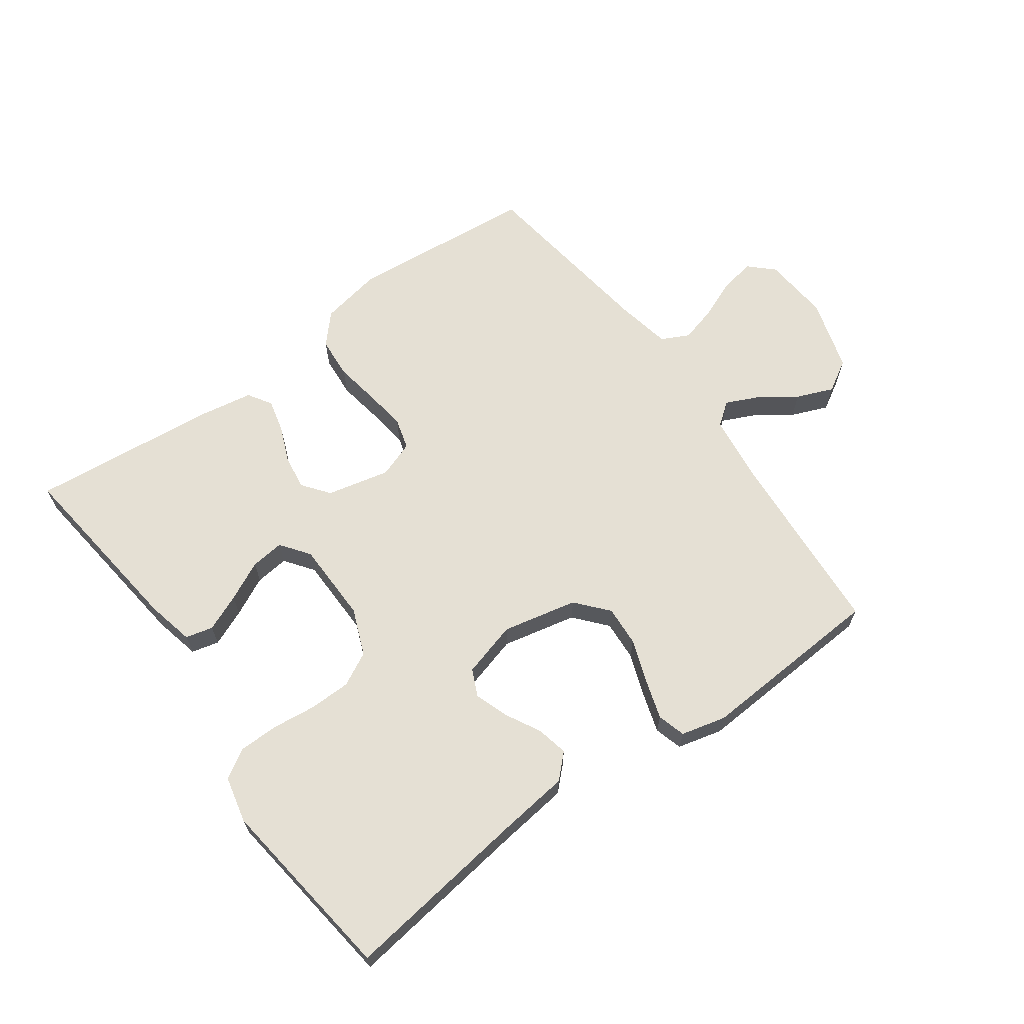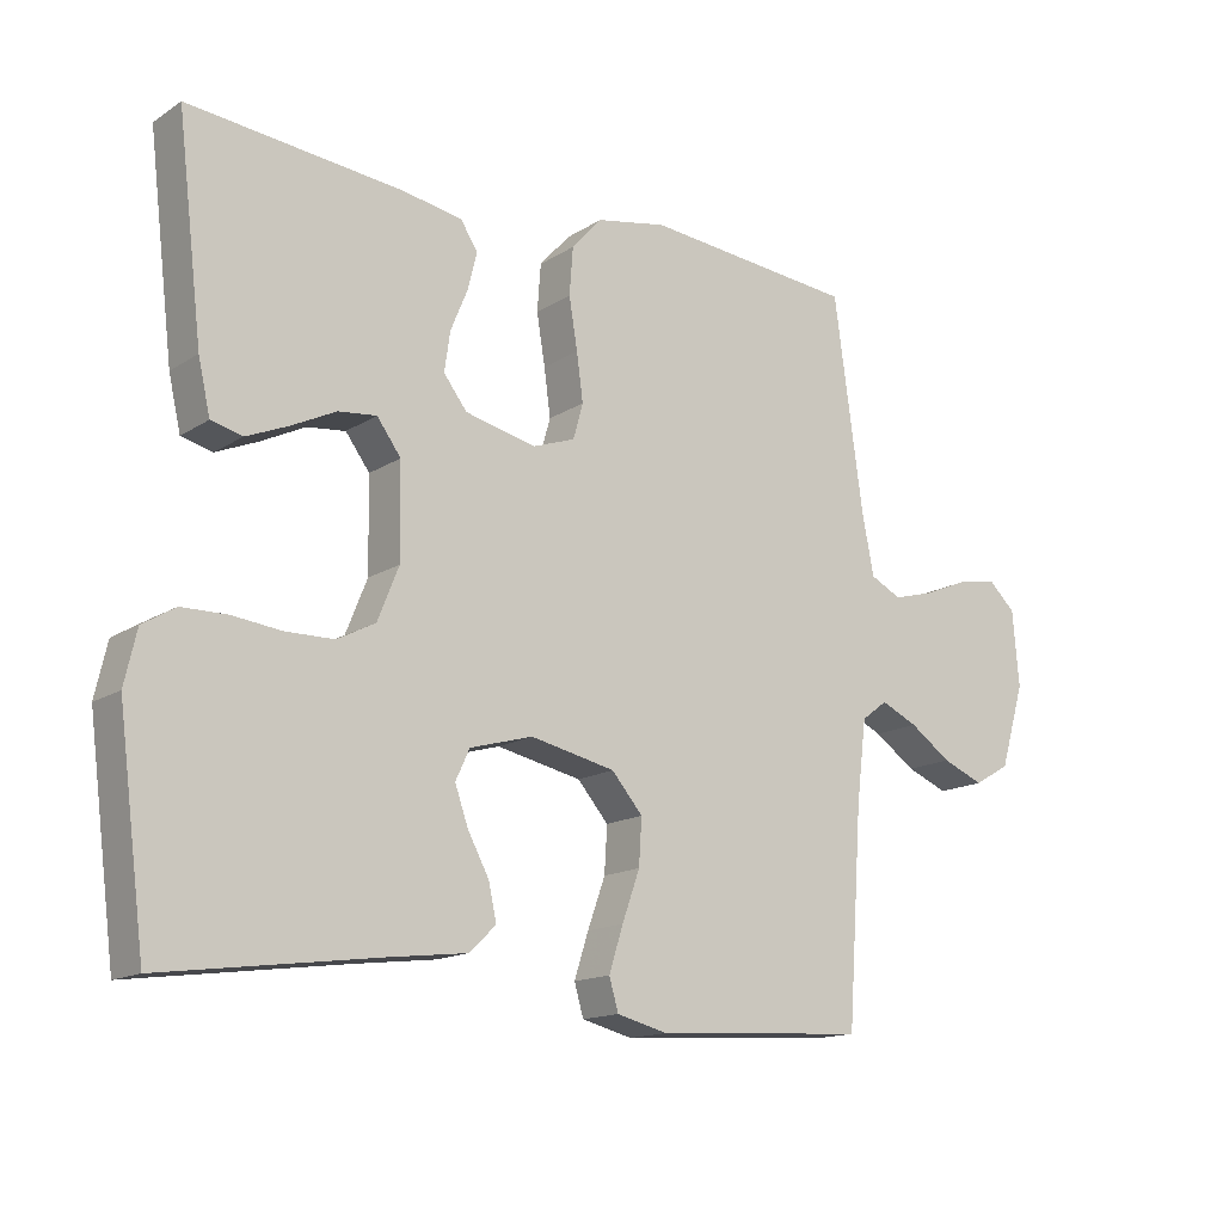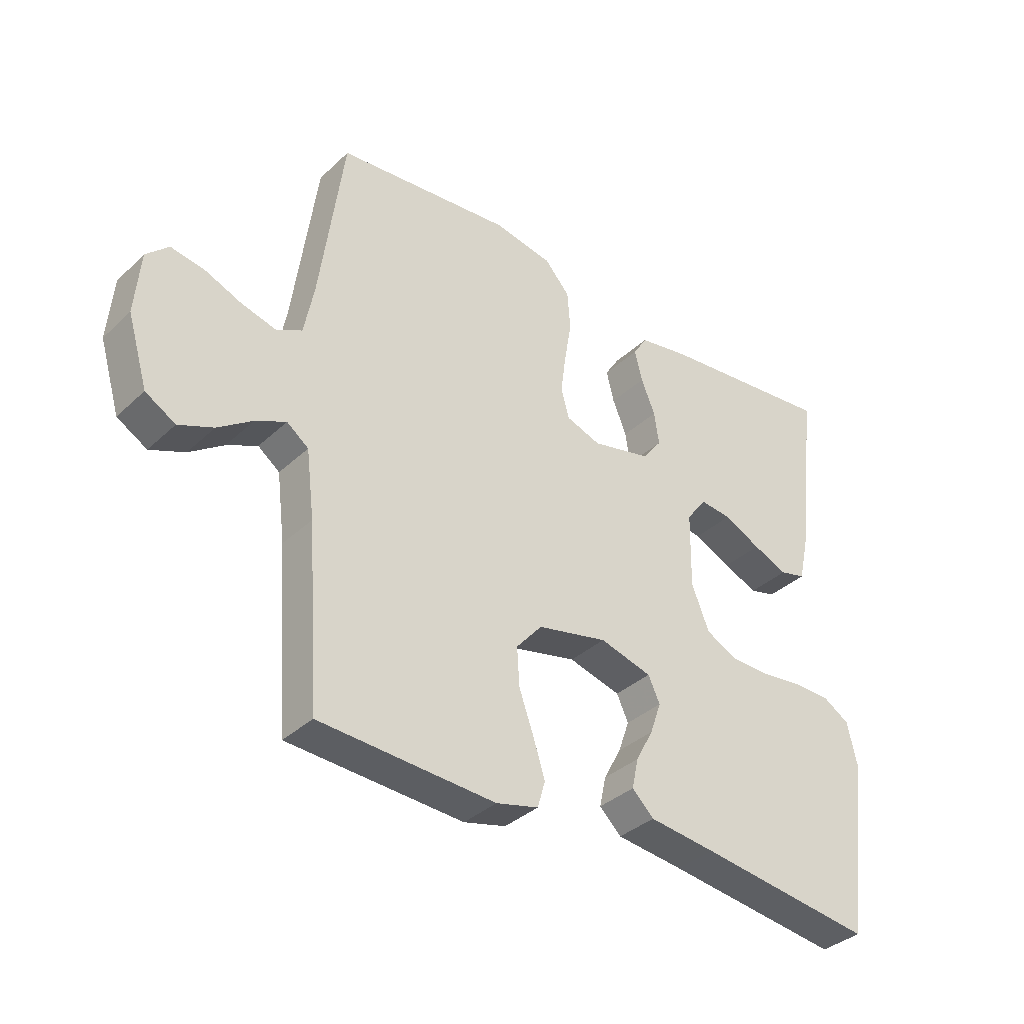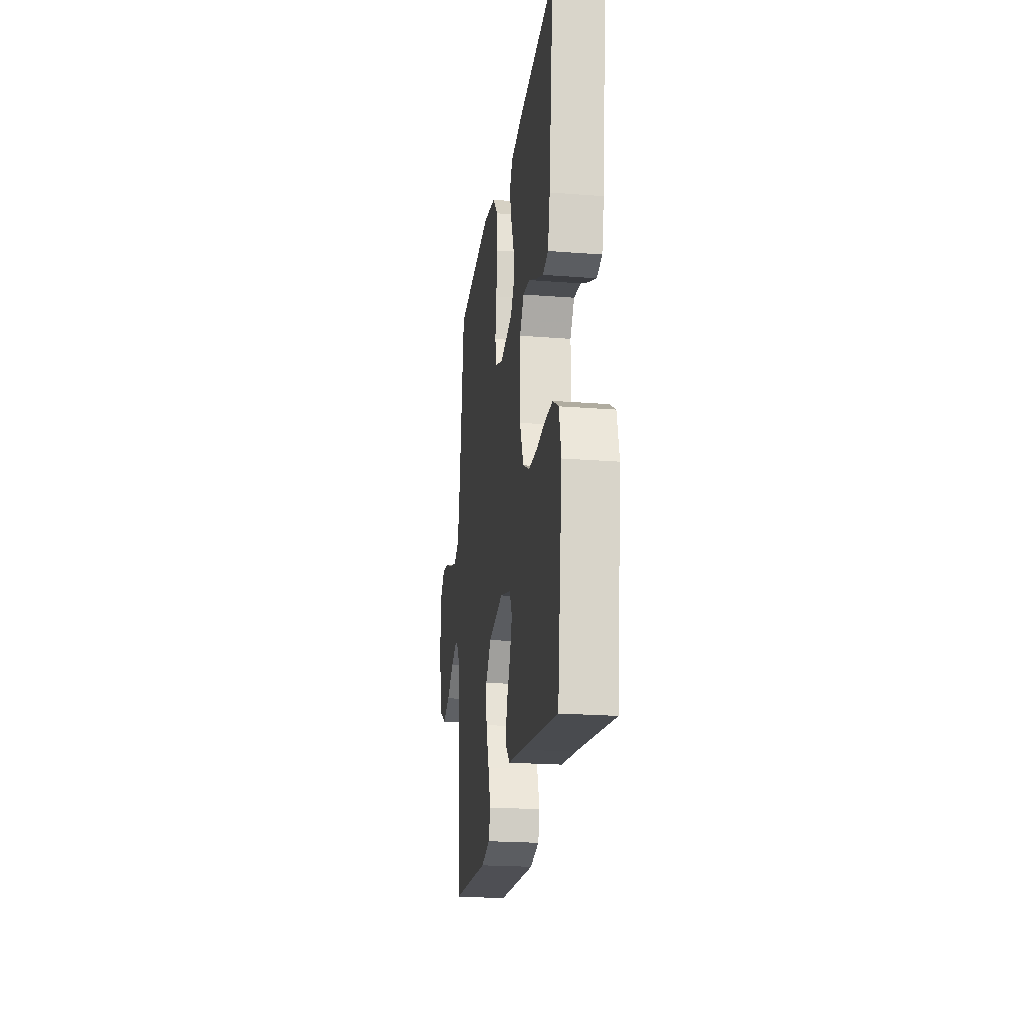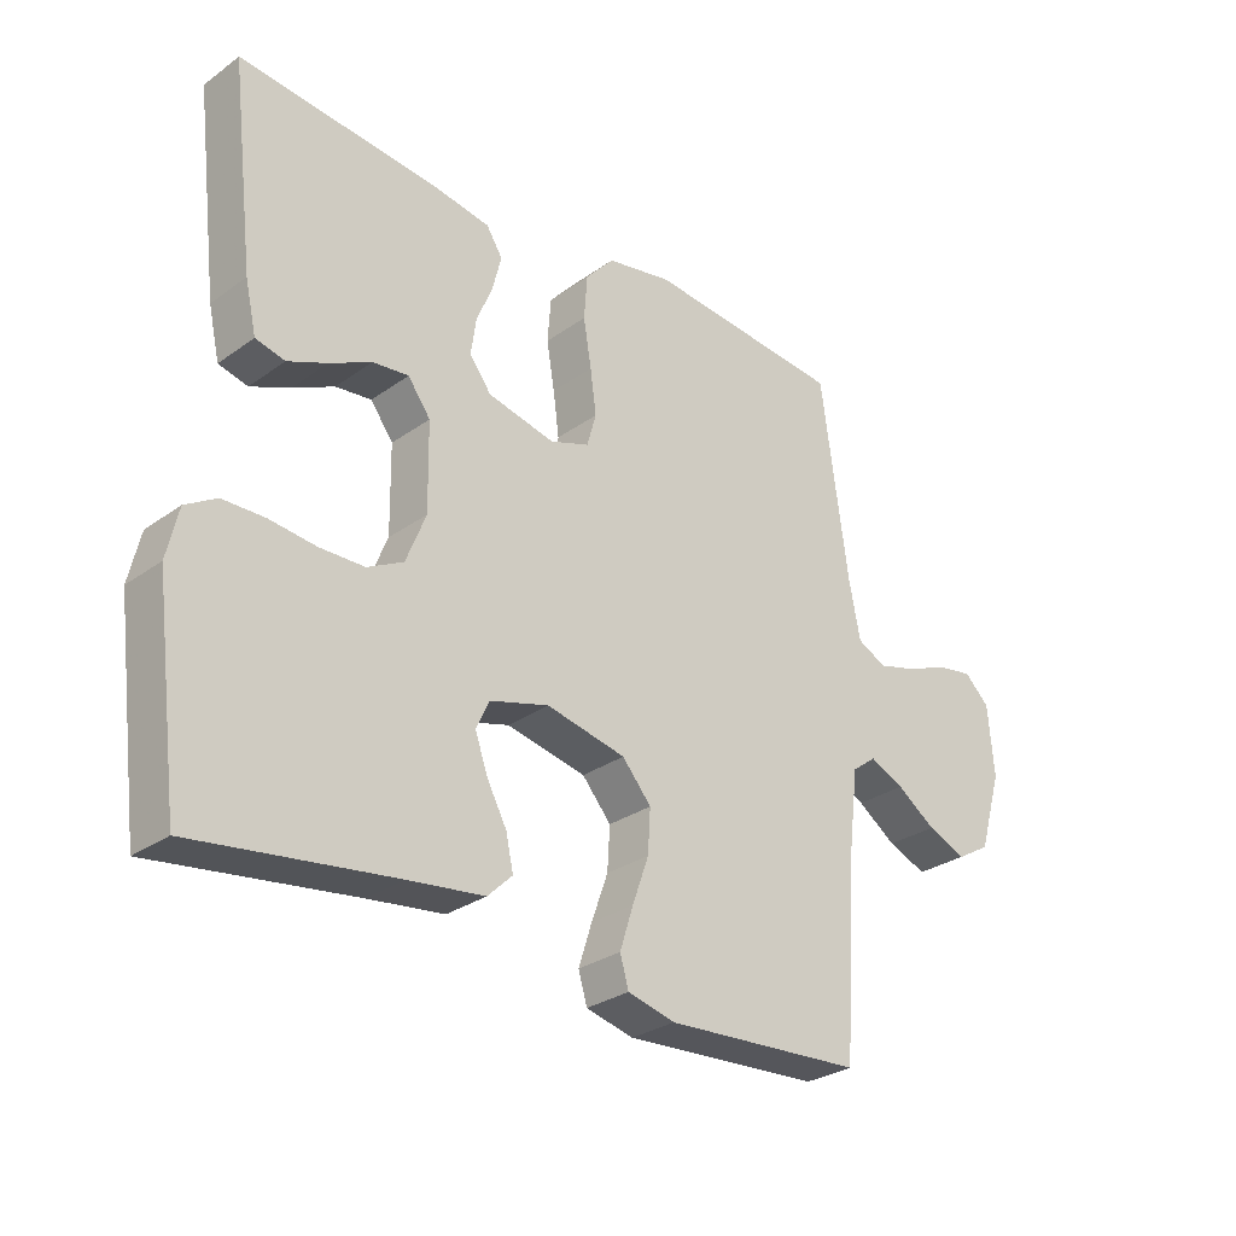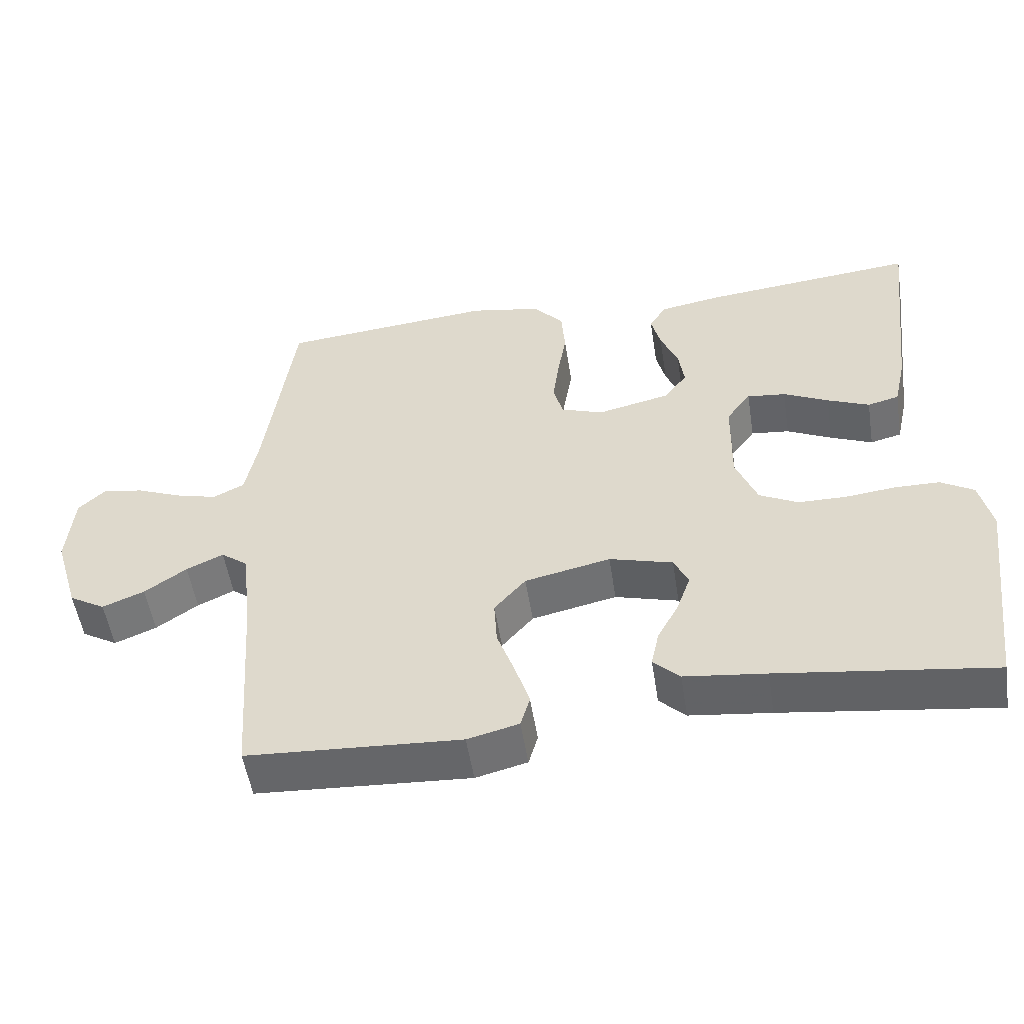
<metadata>
{"format":"obj","ext":"obj","renderer":"f3d","projection":"perspective","resolution":1024,"background":"white","views":[{"elev":65.3,"azim":144.2,"up":"+Y"},{"elev":-15.0,"azim":143.0,"up":"+Z"},{"elev":-35.7,"azim":-39.5,"up":"+Z"},{"elev":-21.8,"azim":82.2,"up":"+Z"},{"elev":-28.9,"azim":136.7,"up":"+Z"},{"elev":-52.8,"azim":8.9,"up":"+Z"}]}
</metadata>
<code>
v 0.5 0.07 -0.5
v 0.2 0.07 -0.459
v 0.086 0.07 -0.445
v 0.049 0.07 -0.409
v 0.06 0.07 -0.358
v 0.09 0.07 -0.302
v 0.109 0.07 -0.248
v 0.089 0.07 -0.205
v 0 0.07 -0.18
v -0.12 0.07 -0.206
v -0.164 0.07 -0.257
v -0.16 0.07 -0.322
v -0.135 0.07 -0.392
v -0.115 0.07 -0.455
v -0.128 0.07 -0.5
v -0.2 0.07 -0.518
v -0.5 0.07 -0.5
v -0.521 0.07 -0.2
v -0.535 0.07 -0.086
v -0.572 0.07 -0.058
v -0.624 0.07 -0.082
v -0.683 0.07 -0.123
v -0.742 0.07 -0.147
v -0.793 0.07 -0.117
v -0.828 0.07 0
v -0.819 0.07 0.107
v -0.781 0.07 0.143
v -0.724 0.07 0.133
v -0.661 0.07 0.107
v -0.602 0.07 0.091
v -0.558 0.07 0.113
v -0.541 0.07 0.2
v -0.5 0.07 0.5
v -0.2 0.07 0.528
v -0.1 0.07 0.509
v -0.057 0.07 0.461
v -0.052 0.07 0.394
v -0.064 0.07 0.322
v -0.073 0.07 0.255
v -0.059 0.07 0.205
v 0 0.07 0.184
v 0.101 0.07 0.207
v 0.134 0.07 0.25
v 0.126 0.07 0.306
v 0.102 0.07 0.364
v 0.089 0.07 0.417
v 0.113 0.07 0.455
v 0.2 0.07 0.47
v 0.5 0.07 0.5
v 0.464 0.07 0.2
v 0.447 0.07 0.125
v 0.403 0.07 0.114
v 0.344 0.07 0.139
v 0.281 0.07 0.17
v 0.227 0.07 0.176
v 0.193 0.07 0.13
v 0.191 0.07 0
v 0.221 0.07 -0.075
v 0.275 0.07 -0.103
v 0.342 0.07 -0.104
v 0.413 0.07 -0.096
v 0.476 0.07 -0.097
v 0.522 0.07 -0.125
v 0.539 0.07 -0.2
v 0.5 0 -0.5
v 0.2 0 -0.459
v 0.086 0 -0.445
v 0.049 0 -0.409
v 0.06 0 -0.358
v 0.09 0 -0.302
v 0.109 0 -0.248
v 0.089 0 -0.205
v 0 0 -0.18
v -0.12 0 -0.206
v -0.164 0 -0.257
v -0.16 0 -0.322
v -0.135 0 -0.392
v -0.115 0 -0.455
v -0.128 0 -0.5
v -0.2 0 -0.518
v -0.5 0 -0.5
v -0.521 0 -0.2
v -0.535 0 -0.086
v -0.572 0 -0.058
v -0.624 0 -0.082
v -0.683 0 -0.123
v -0.742 0 -0.147
v -0.793 0 -0.117
v -0.828 0 0
v -0.819 0 0.107
v -0.781 0 0.143
v -0.724 0 0.133
v -0.661 0 0.107
v -0.602 0 0.091
v -0.558 0 0.113
v -0.541 0 0.2
v -0.5 0 0.5
v -0.2 0 0.528
v -0.1 0 0.509
v -0.057 0 0.461
v -0.052 0 0.394
v -0.064 0 0.322
v -0.073 0 0.255
v -0.059 0 0.205
v 0 0 0.184
v 0.101 0 0.207
v 0.134 0 0.25
v 0.126 0 0.306
v 0.102 0 0.364
v 0.089 0 0.417
v 0.113 0 0.455
v 0.2 0 0.47
v 0.5 0 0.5
v 0.464 0 0.2
v 0.447 0 0.125
v 0.403 0 0.114
v 0.344 0 0.139
v 0.281 0 0.17
v 0.227 0 0.176
v 0.193 0 0.13
v 0.191 0 0
v 0.221 0 -0.075
v 0.275 0 -0.103
v 0.342 0 -0.104
v 0.413 0 -0.096
v 0.476 0 -0.097
v 0.522 0 -0.125
v 0.539 0 -0.2
f 64 1 2
f 63 64 2
f 62 63 2
f 61 62 2
f 60 61 2
f 4 5 6
f 3 4 6
f 2 3 6
f 60 2 6
f 59 60 6
f 58 59 6 7
f 57 58 7 8
f 56 57 8 9
f 52 53 54
f 51 52 54
f 50 51 54
f 49 50 54
f 48 49 54
f 47 48 54
f 46 47 54
f 45 46 54
f 44 45 54
f 43 44 54 55
f 42 43 55 56
f 36 37 38
f 35 36 38
f 34 35 38
f 33 34 38
f 32 33 38
f 31 32 38 39
f 30 31 39 40
f 27 28 29
f 26 27 29
f 25 26 29
f 24 25 29
f 23 24 29
f 22 23 29
f 21 22 29
f 20 21 29 30
f 30 40 41
f 20 30 41
f 19 20 41
f 16 17 18
f 15 16 18
f 14 15 18
f 13 14 18
f 12 13 18
f 11 12 18 19
f 56 9 10
f 42 56 10
f 41 42 10
f 19 41 10
f 10 11 19
f 66 65 128
f 66 128 127
f 66 127 126
f 66 126 125
f 66 125 124
f 70 69 68
f 70 68 67
f 70 67 66
f 70 66 124
f 70 124 123
f 71 70 123 122
f 72 71 122 121
f 73 72 121 120
f 118 117 116
f 118 116 115
f 118 115 114
f 118 114 113
f 118 113 112
f 118 112 111
f 118 111 110
f 118 110 109
f 118 109 108
f 119 118 108 107
f 120 119 107 106
f 102 101 100
f 102 100 99
f 102 99 98
f 102 98 97
f 102 97 96
f 103 102 96 95
f 104 103 95 94
f 93 92 91
f 93 91 90
f 93 90 89
f 93 89 88
f 93 88 87
f 93 87 86
f 93 86 85
f 94 93 85 84
f 105 104 94
f 105 94 84
f 105 84 83
f 82 81 80
f 82 80 79
f 82 79 78
f 82 78 77
f 82 77 76
f 83 82 76 75
f 74 73 120
f 74 120 106
f 74 106 105
f 74 105 83
f 83 75 74
f 1 65 66 2
f 2 66 67 3
f 3 67 68 4
f 4 68 69 5
f 5 69 70 6
f 6 70 71 7
f 7 71 72 8
f 8 72 73 9
f 9 73 74 10
f 10 74 75 11
f 11 75 76 12
f 12 76 77 13
f 13 77 78 14
f 14 78 79 15
f 15 79 80 16
f 16 80 81 17
f 17 81 82 18
f 18 82 83 19
f 19 83 84 20
f 20 84 85 21
f 21 85 86 22
f 22 86 87 23
f 23 87 88 24
f 24 88 89 25
f 25 89 90 26
f 26 90 91 27
f 27 91 92 28
f 28 92 93 29
f 29 93 94 30
f 30 94 95 31
f 31 95 96 32
f 32 96 97 33
f 33 97 98 34
f 34 98 99 35
f 35 99 100 36
f 36 100 101 37
f 37 101 102 38
f 38 102 103 39
f 39 103 104 40
f 40 104 105 41
f 41 105 106 42
f 42 106 107 43
f 43 107 108 44
f 44 108 109 45
f 45 109 110 46
f 46 110 111 47
f 47 111 112 48
f 48 112 113 49
f 49 113 114 50
f 50 114 115 51
f 51 115 116 52
f 52 116 117 53
f 53 117 118 54
f 54 118 119 55
f 55 119 120 56
f 56 120 121 57
f 57 121 122 58
f 58 122 123 59
f 59 123 124 60
f 60 124 125 61
f 61 125 126 62
f 62 126 127 63
f 63 127 128 64
f 64 128 65 1

</code>
